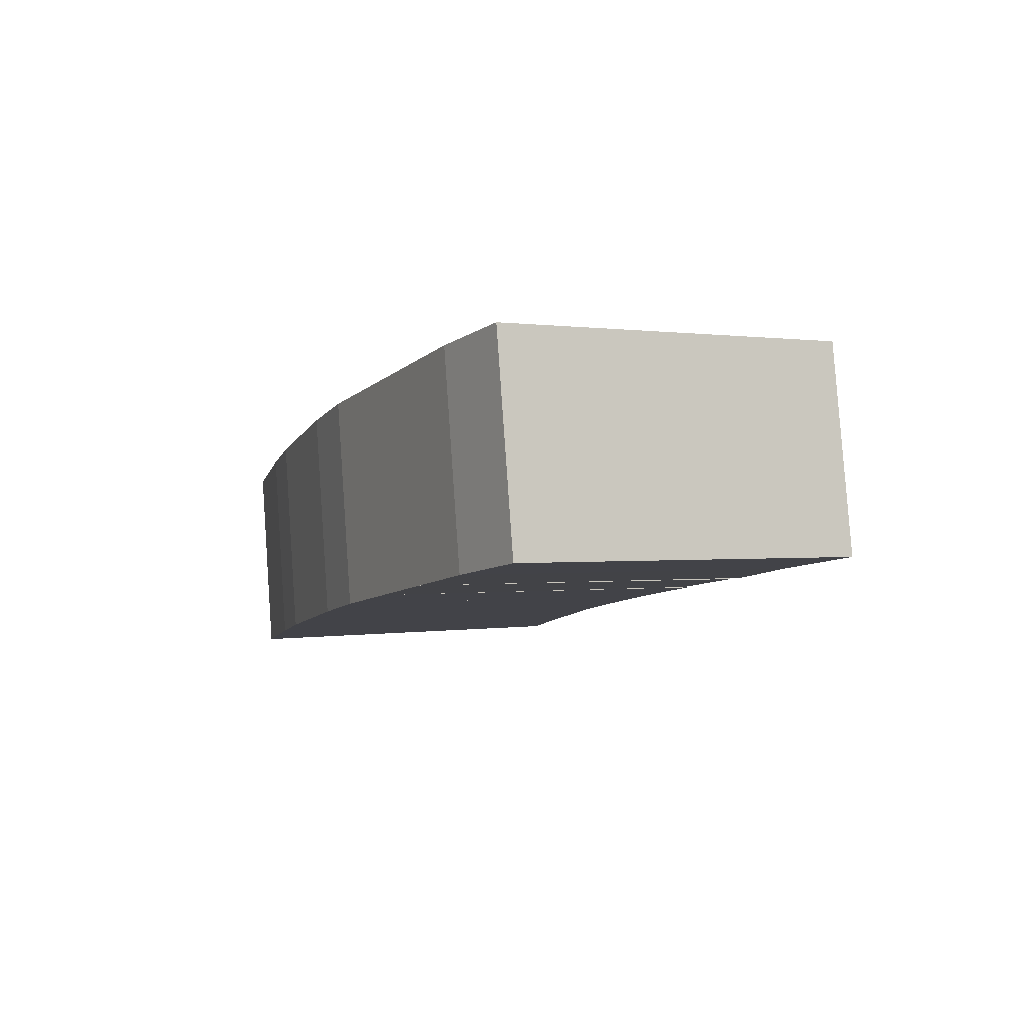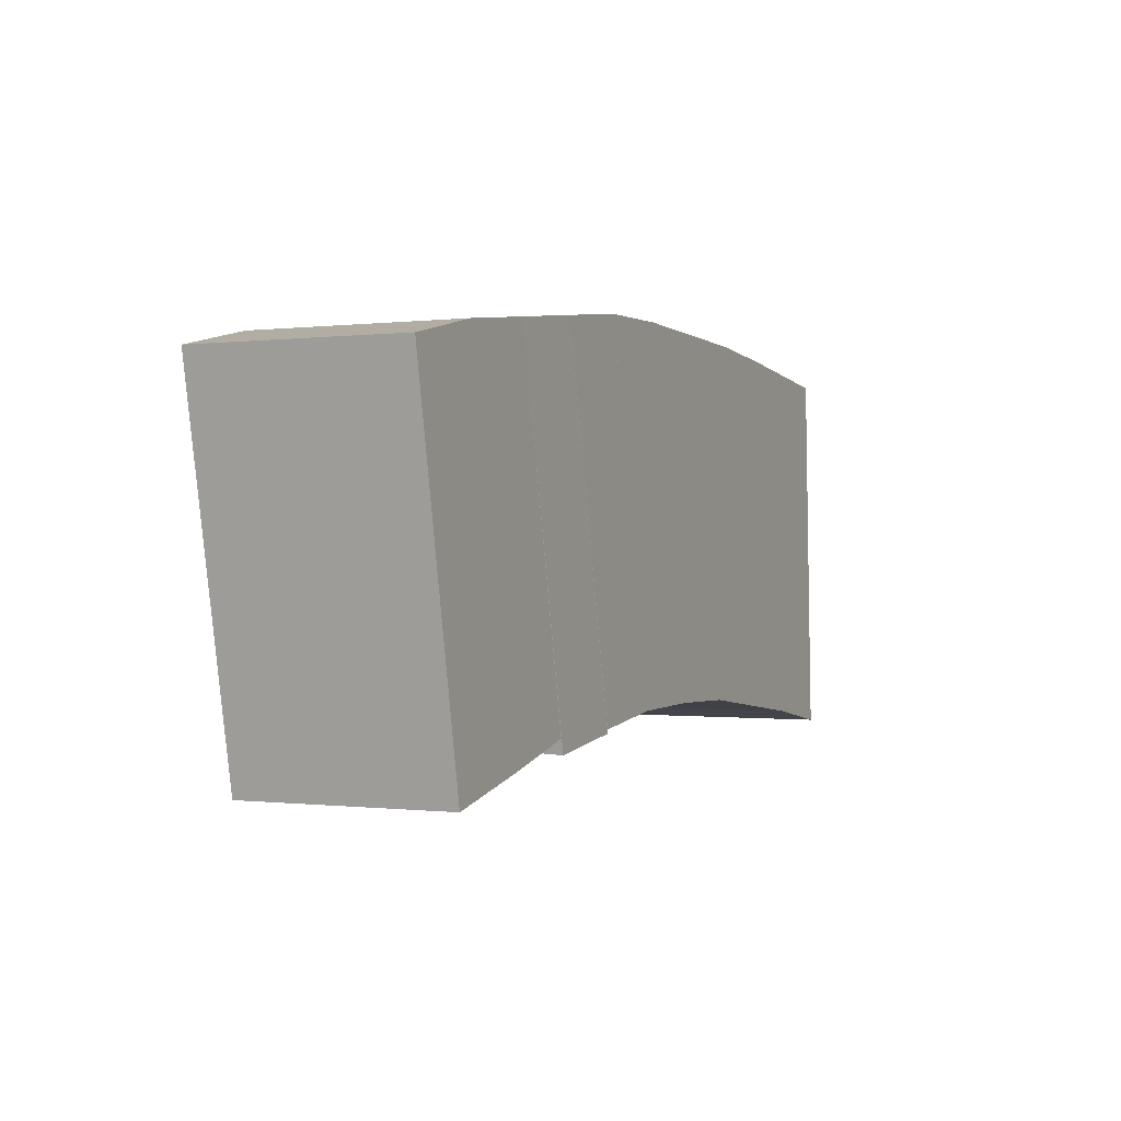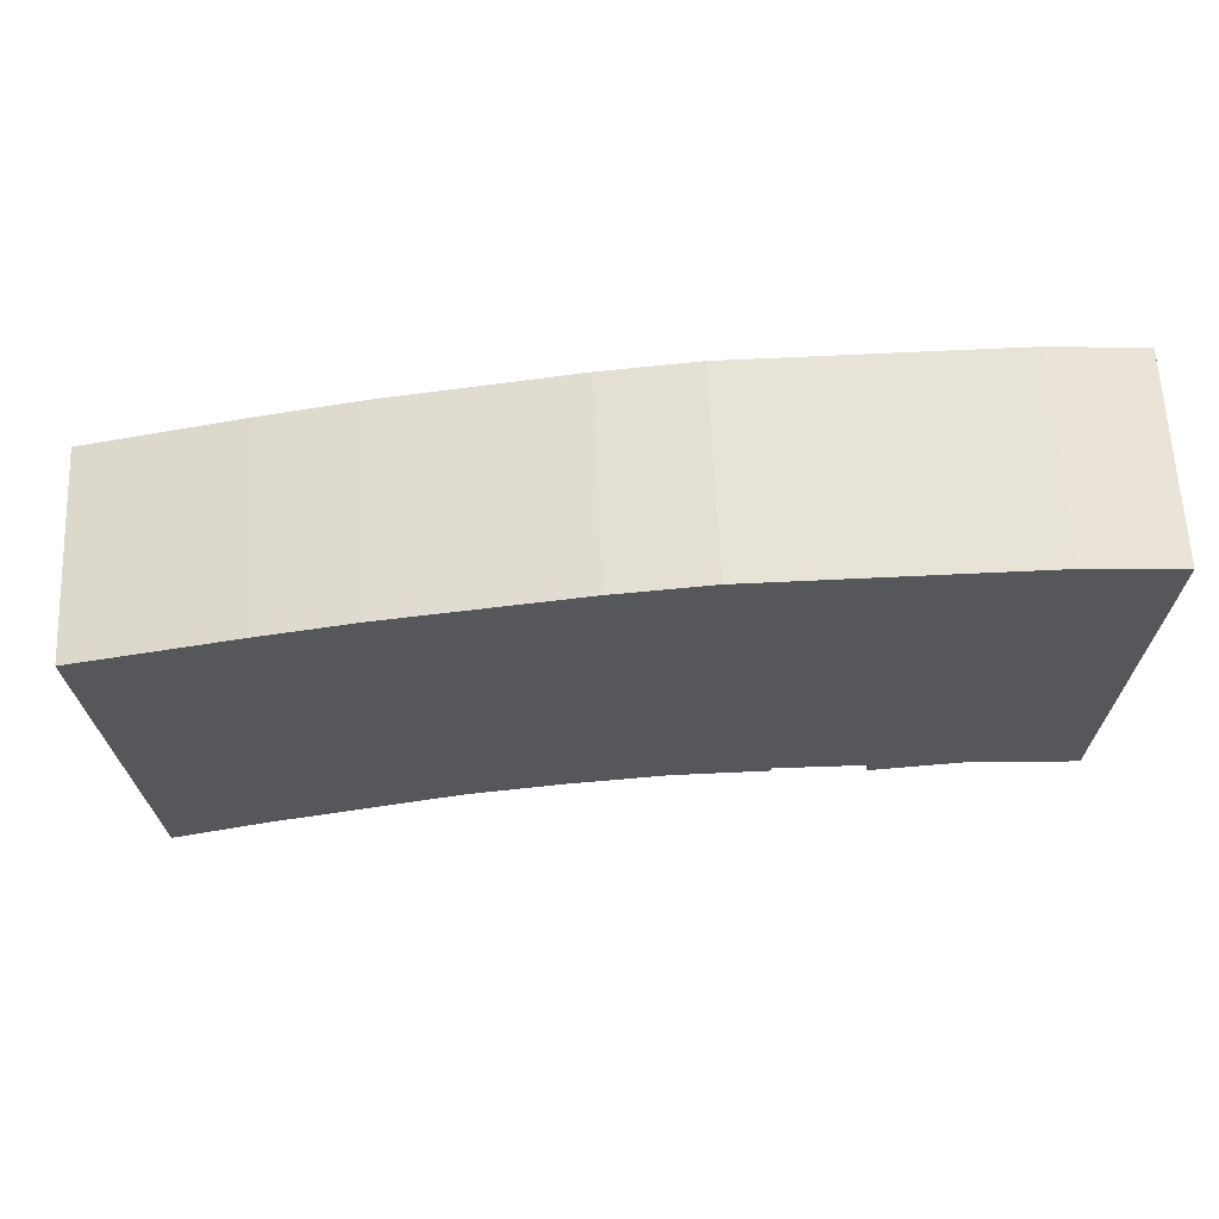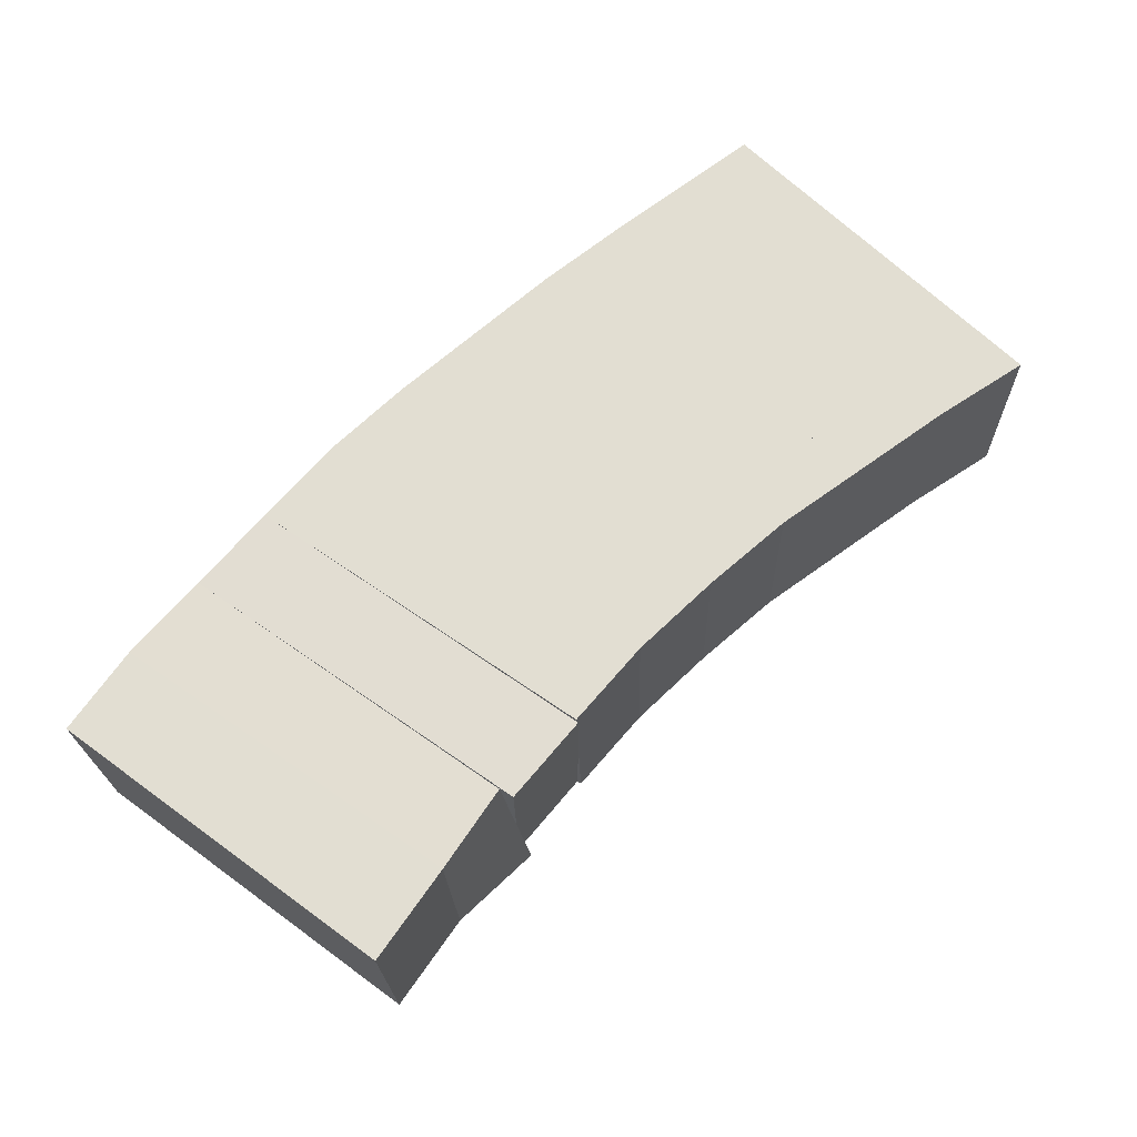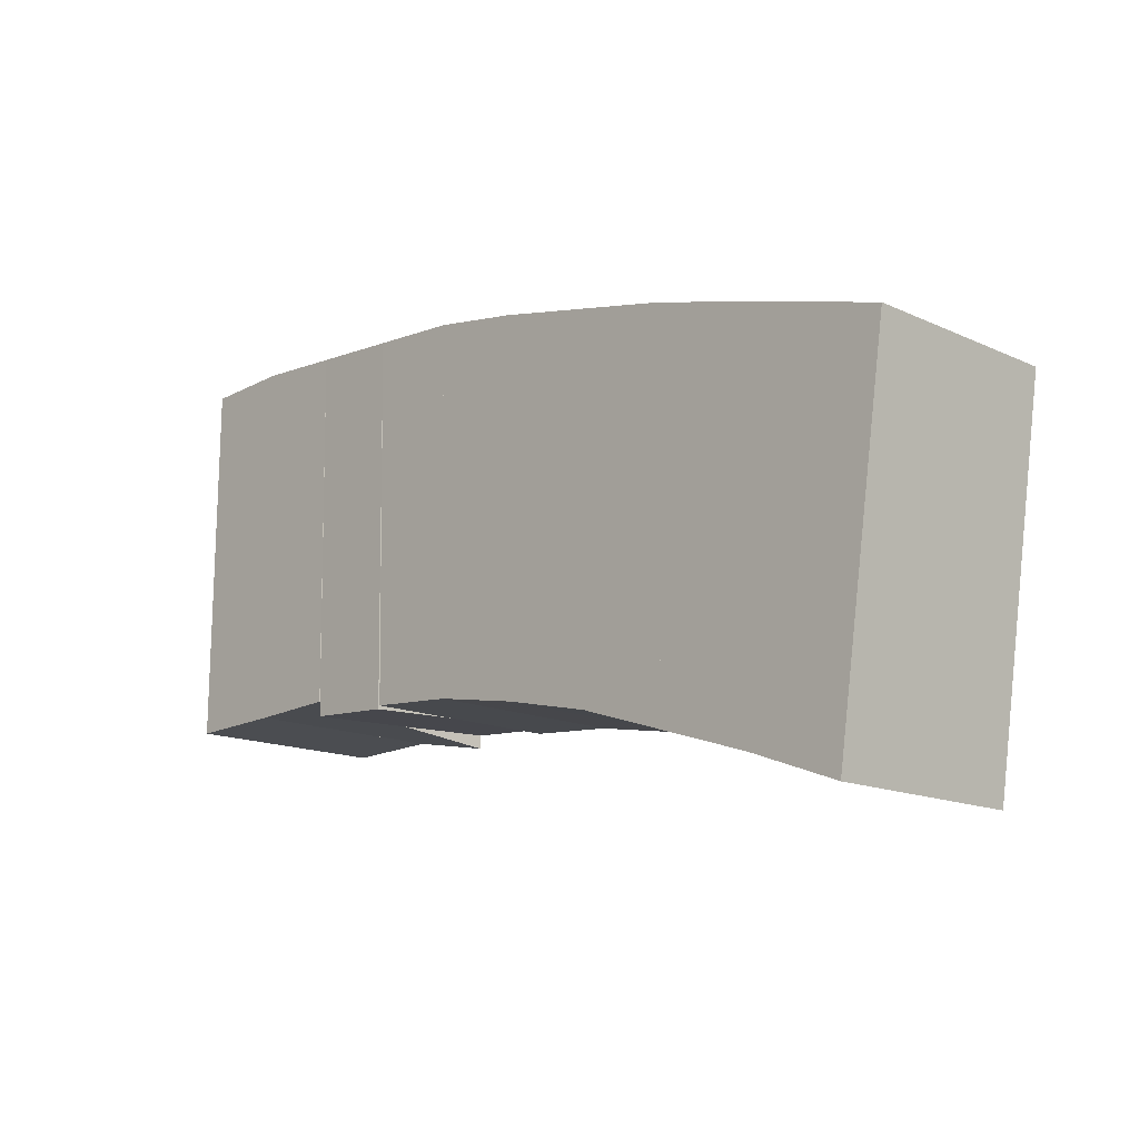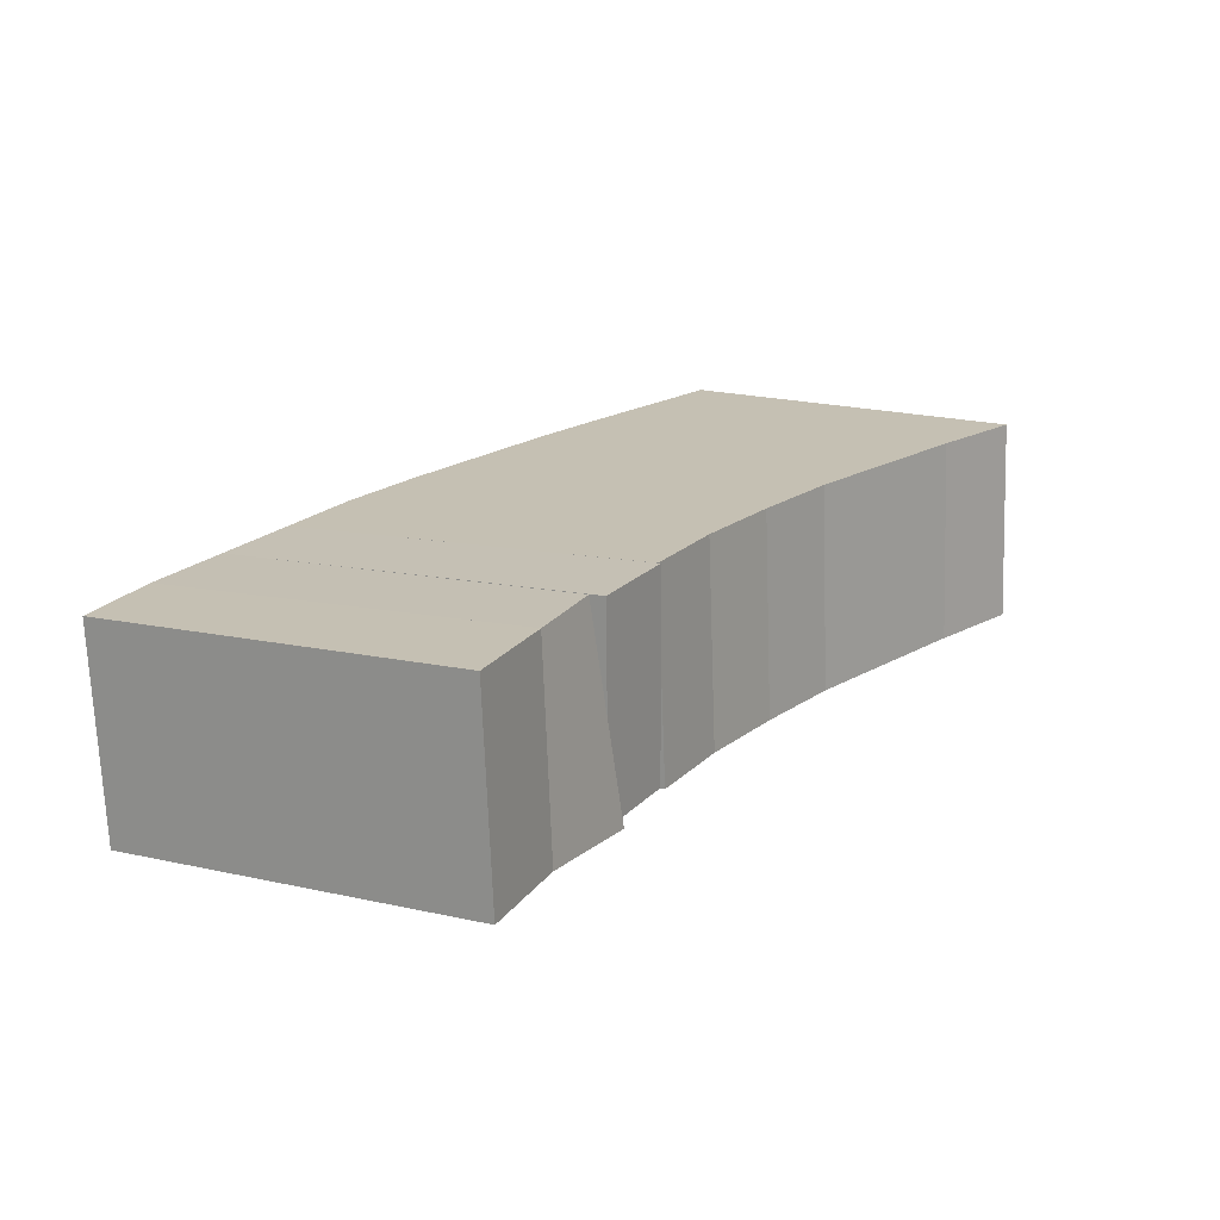
<metadata>
{"format":"obj","ext":"obj","renderer":"f3d","projection":"perspective","resolution":1024,"background":"white","views":[{"elev":-6.6,"azim":63.9,"up":"+Y"},{"elev":8.2,"azim":116.6,"up":"+Z"},{"elev":58.9,"azim":-0.6,"up":"+Z"},{"elev":71.1,"azim":129.9,"up":"+Y"},{"elev":-10.0,"azim":-131.7,"up":"+Z"},{"elev":21.9,"azim":119.7,"up":"+Y"}]}
</metadata>
<code>
g
v 0.197 0.03023 0.09013
v 0.1532 0.02852 0.09391
v 0.194 0.12 0.09569
v 0.1502 0.1183 0.09946
v 0.2041 0.1105 0.2551
v 0.1643 0.1089 0.2586
v 0.2071 0.0207 0.2496
v 0.1673 0.01915 0.253
v 0.1532 0.02852 0.09391
v 0.1116 0.0277 0.08884
v 0.1502 0.1183 0.09946
v 0.1114 0.1165 0.1034
v 0.1643 0.1089 0.2586
v 0.1241 0.1076 0.258
v 0.1673 0.01915 0.253
v 0.1271 0.01784 0.2525
v 0.1126 0.02693 0.09485
v 0.07236 0.02601 0.09471
v 0.1105 0.1169 0.09703
v 0.07029 0.116 0.09689
v 0.1241 0.1076 0.258
v 0.08391 0.1063 0.2575
v 0.1271 0.01784 0.2525
v 0.08692 0.01652 0.2519
v 0.07284 0.0259 0.09282
v 0.03266 0.02458 0.09227
v 0.06982 0.1157 0.09838
v 0.02965 0.1144 0.09783
v 0.08391 0.1063 0.2575
v 0.04373 0.105 0.2569
v 0.08692 0.01652 0.2519
v 0.04674 0.01521 0.2514
v 0.03266 0.02458 0.09227
v -0.007863 0.0235 0.08775
v 0.02965 0.1144 0.09783
v -0.01087 0.1133 0.09331
v 0.04373 0.105 0.2569
v 0.003205 0.1039 0.2524
v 0.04674 0.01521 0.2514
v 0.006217 0.01413 0.2469
v -0.007863 0.0235 0.08775
v -0.04857 0.02254 0.08124
v -0.01087 0.1133 0.09331
v -0.05158 0.1123 0.0868
v 0.003205 0.1039 0.2524
v -0.0375 0.1029 0.2459
v 0.006217 0.01413 0.2469
v -0.03449 0.01317 0.2403
v -0.04857 0.02254 0.08124
v -0.08962 0.02181 0.07075
v -0.05158 0.1123 0.0868
v -0.09263 0.1116 0.07631
v -0.0375 0.1029 0.2459
v -0.0782 0.102 0.2394
v -0.03449 0.01317 0.2403
v -0.07519 0.0122 0.2338
v -0.08962 0.02181 0.07075
v -0.1307 0.02108 0.06026
v -0.09263 0.1116 0.07631
v -0.1337 0.1109 0.06582
v -0.0782 0.102 0.2394
v -0.1191 0.1011 0.2309
v -0.07519 0.0122 0.2338
v -0.1161 0.01136 0.2253
v -0.1307 0.02108 0.06026
v -0.1719 0.02047 0.04779
v -0.1337 0.1109 0.06582
v -0.1749 0.1103 0.05334
v -0.1191 0.1011 0.2309
v -0.1887 0.09979 0.2148
v -0.1161 0.01136 0.2253
v -0.1857 0.01001 0.2093
g mat1
f 2 4 3 1
f 4 6 5 3
f 6 8 7 5
f 8 2 1 7
f 1 3 5 7
f 8 6 4 2
f 10 12 11 9
f 12 14 13 11
f 14 16 15 13
f 16 10 9 15
f 9 11 13 15
f 16 14 12 10
f 18 20 19 17
f 20 22 21 19
f 22 24 23 21
f 24 18 17 23
f 17 19 21 23
f 24 22 20 18
f 26 28 27 25
f 28 30 29 27
f 30 32 31 29
f 32 26 25 31
f 25 27 29 31
f 32 30 28 26
f 34 36 35 33
f 36 38 37 35
f 38 40 39 37
f 40 34 33 39
f 33 35 37 39
f 40 38 36 34
f 42 44 43 41
f 44 46 45 43
f 46 48 47 45
f 48 42 41 47
f 41 43 45 47
f 48 46 44 42
f 50 52 51 49
f 52 54 53 51
f 54 56 55 53
f 56 50 49 55
f 49 51 53 55
f 56 54 52 50
f 58 60 59 57
f 60 62 61 59
f 62 64 63 61
f 64 58 57 63
f 57 59 61 63
f 64 62 60 58
f 66 68 67 65
f 68 70 69 67
f 70 72 71 69
f 72 66 65 71
f 65 67 69 71
f 72 70 68 66

</code>
